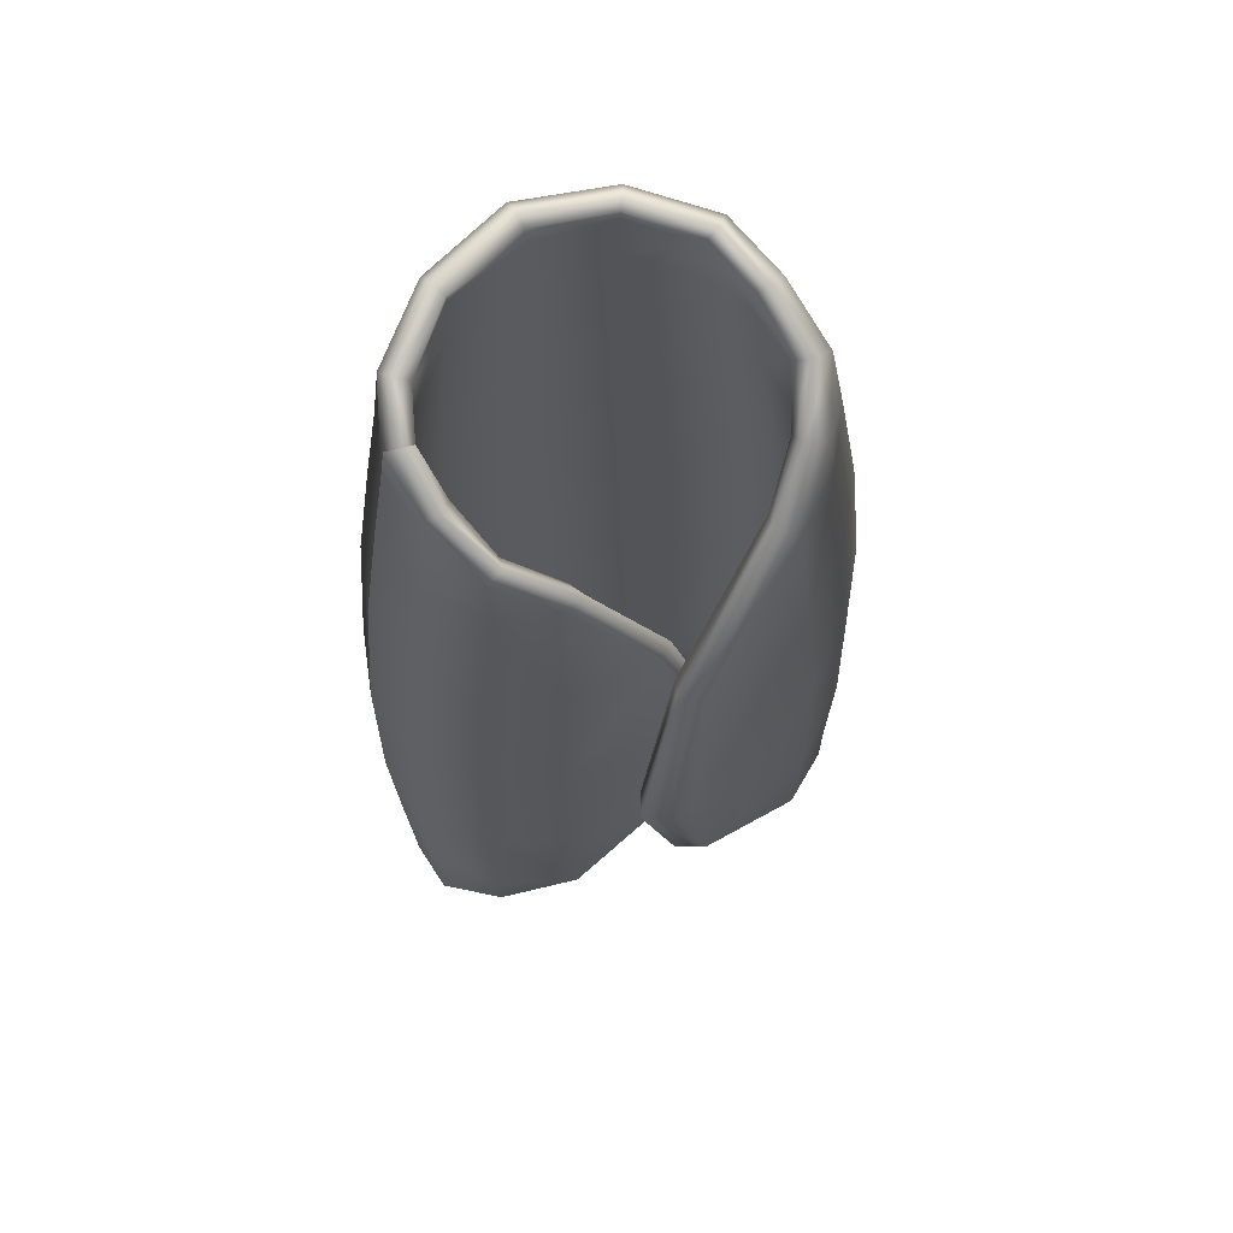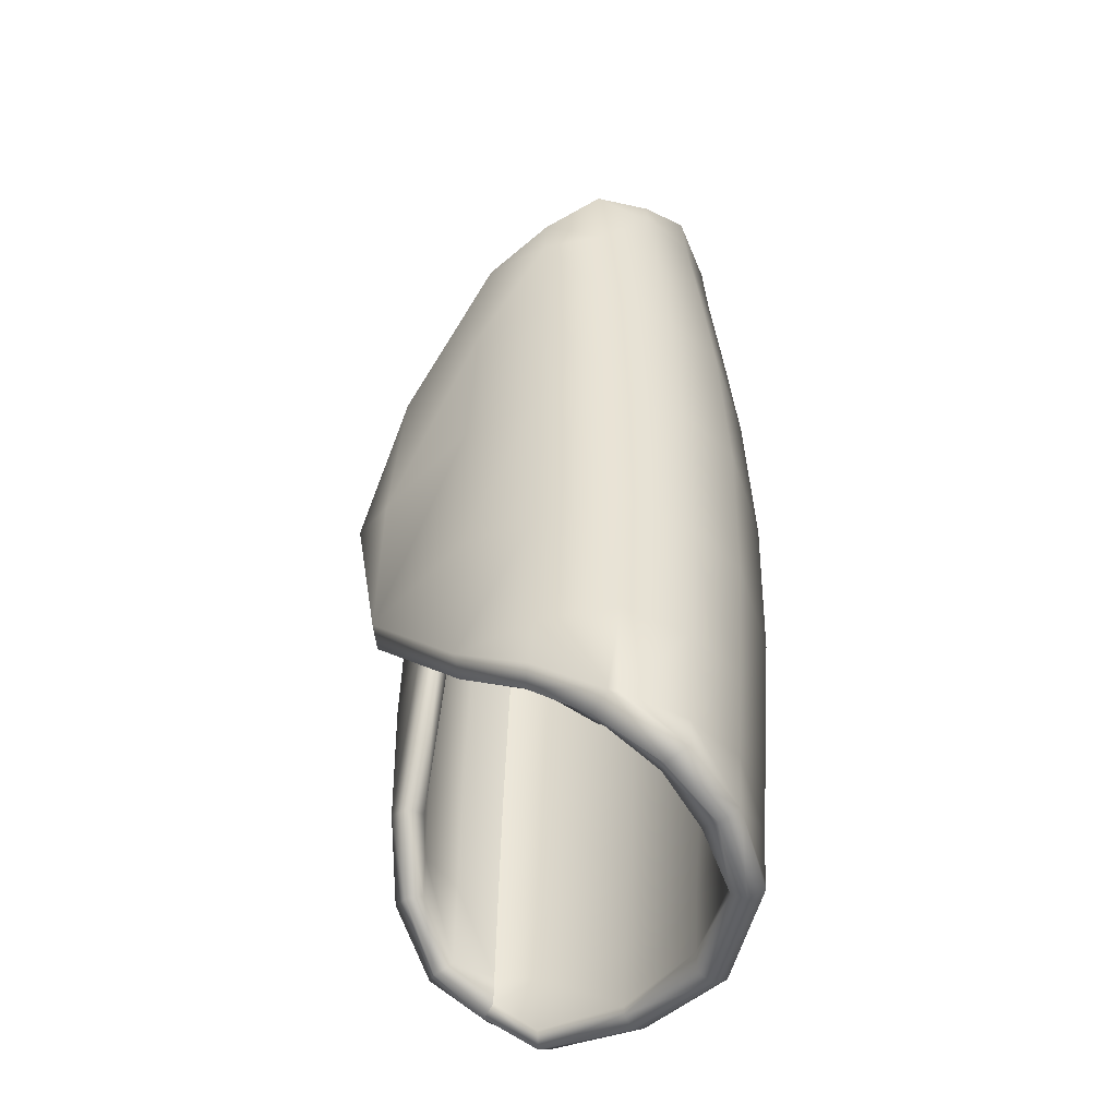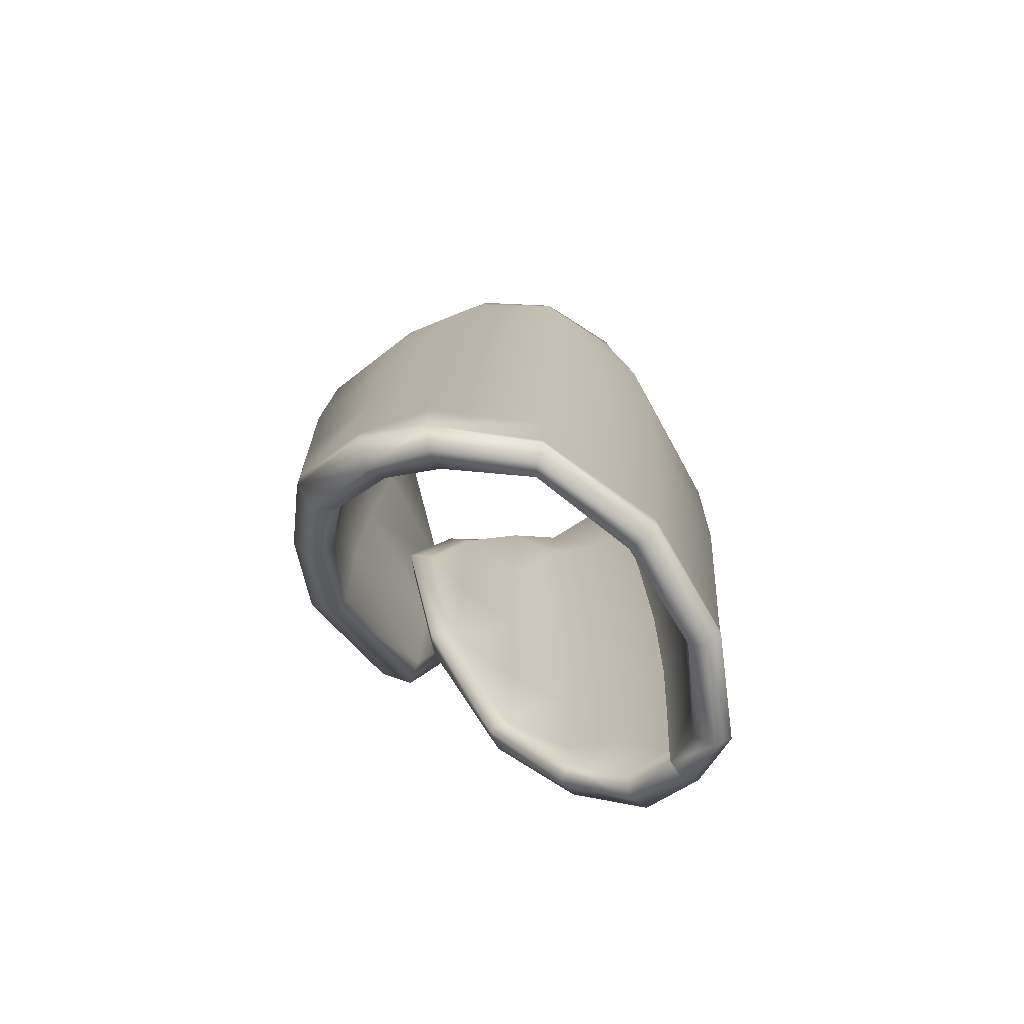
<metadata>
{"format":"obj","ext":"obj","renderer":"f3d","projection":"perspective","resolution":1024,"background":"white","views":[{"elev":65.8,"azim":149.7,"up":"+Z"},{"elev":-45.1,"azim":-115.7,"up":"+Z"},{"elev":-75.0,"azim":-48.8,"up":"+Z"}]}
</metadata>
<code>
g Tortilla_Rolled2
v 0.01036 0.2692 -0.1631
v 0.0281 0.2521 -0.1601
v 0.09921 0.2402 -0.2875
v 0.09342 0.2595 -0.2926
v 0.1575 0.2139 -0.3332
v 0.1631 0.2297 -0.339
v -0.03608 0.266 7.629e-08
v -0.01773 0.2489 7.629e-08
v 0.009589 0.2545 0.1631
v 0.0258 0.2386 0.1601
v 0.07854 0.2342 0.2926
v 0.08368 0.2171 0.2875
v 0.1285 0.1901 0.3332
v 0.1324 0.2037 0.339
v 0.1011 0.2397 -0.1601
v 0.1622 0.2123 -0.1601
v 0.1591 0.2136 -0.2875
v 0.02765 0.2479 -7.629e-08
v 0.09247 0.2269 0.1601
v 0.09939 0.2356 7.629e-08
v 0.1482 0.2008 0.1601
v 0.1594 0.2081 7.629e-08
v 0.134 0.1931 0.2875
v 0.19 0.1668 -0.2875
v 0.1868 0.1687 -0.3774
v 0.1936 0.1235 -0.3762
v 0.1928 0.1243 -0.4054
v 0.2037 0.1812 -0.3839
v 0.2099 0.1258 -0.4126
v 0.1973 0.1201 -0.2875
v 0.1934 0.1639 -0.1601
v 0.2015 0.1155 -0.1601
v 0.1898 0.1598 7.629e-08
v 0.1984 0.1112 7.629e-08
v 0.1762 0.1552 0.1601
v 0.1849 0.109 0.1601
v 0.1591 0.1512 0.2875
v 0.1676 0.1084 0.2875
v 0.1462 0.1483 0.3773
v 0.1546 0.1082 0.3773
v 0.1511 0.1083 0.4054
v 0.1587 0.1588 0.3839
v 0.1635 0.1095 0.4126
v 0.194 0.07706 -0.4418
v 0.1765 0.08629 -0.4339
v 0.1036 0.03312 -0.4439
v 0.1124 0.0209 -0.4521
v 0.1036 0.03272 -0.434
v 0.1772 0.08389 -0.3751
v 0.104 0.02951 -0.3739
v 0.1803 0.07935 -0.2875
v 0.1058 0.02325 -0.2875
v 0.1838 0.07325 -0.1601
v 0.1079 0.0149 -0.1601
v 0.1806 0.06896 7.629e-08
v 0.106 0.01024 7.629e-08
v 0.1679 0.06891 0.1601
v 0.09862 0.0129 0.1601
v 0.1519 0.07154 0.2875
v 0.08924 0.01967 0.2875
v 0.1398 0.07375 0.3773
v 0.08218 0.02502 0.3774
v 0.1336 0.0745 0.4339
v 0.07855 0.02731 0.434
v 0.07801 0.02758 0.4439
v 0.146 0.0665 0.4418
v 0.08413 0.01668 0.4521
v 0.0004827 -0.005787 -0.1601
v 0.0004689 0.0034 -0.2875
v -0.101 0.02484 -0.2875
v -0.1029 0.01655 -0.1601
v 0.0005214 -0.01062 7.629e-08
v -0.101 0.01191 7.629e-08
v 0.0005869 -0.007028 0.1601
v -0.0938 0.0145 0.1601
v 0.0006557 0.001171 0.2875
v -0.08463 0.02114 0.2875
v 0.0007064 0.007618 0.3774
v -0.07773 0.02642 0.3774
v 0.0007345 0.01045 0.434
v -0.07418 0.02866 0.434
v -0.09925 0.03089 -0.3715
v 0.0004618 0.01022 -0.3728
v -0.09883 0.03424 -0.434
v 0.0004525 0.01381 -0.434
v -0.09887 0.03463 -0.4439
v 0.0004482 0.01458 -0.454
v 0.0004461 -0.0006478 -0.4625
v -0.1094 0.02509 -0.4521
v 0.0007433 0.01106 0.454
v -0.07366 0.02892 0.4439
v 0.0007467 -0.002441 0.4625
v -0.08107 0.02039 0.4521
v -0.1779 0.0895 -0.4418
v -0.1569 0.09338 -0.4339
v -0.1786 0.1411 -0.4062
v -0.1958 0.148 -0.4126
v -0.1576 0.09083 -0.3702
v -0.1794 0.14 -0.3692
v -0.1603 0.08673 -0.2875
v -0.1823 0.1376 -0.2875
v -0.1634 0.0809 -0.1601
v -0.1855 0.134 -0.1601
v -0.1605 0.07661 7.629e-08
v -0.182 0.1302 2.289e-07
v -0.149 0.07616 0.1601
v -0.1689 0.1274 0.1601
v -0.1345 0.07822 0.2875
v -0.1523 0.1257 0.2875
v -0.1236 0.07998 0.3774
v -0.1398 0.1247 0.3773
v -0.118 0.08054 0.4339
v -0.1364 0.1242 0.4054
v -0.1331 0.07706 0.4418
v -0.1497 0.1279 0.4126
v -0.1408 0.1747 0.3773
v -0.1535 0.179 0.2875
v -0.1273 0.2164 0.2875
v -0.1218 0.2129 0.3332
v -0.1523 0.1859 0.3839
v -0.1242 0.2266 0.339
v -0.1412 0.2258 0.1601
v -0.1704 0.1848 0.1601
v -0.1523 0.234 3.815e-07
v -0.1839 0.1903 3.815e-07
v -0.1553 0.2377 -0.1601
v -0.1877 0.1936 -0.1601
v -0.1526 0.2378 -0.2875
v -0.1846 0.1948 -0.2875
v -0.1818 0.1954 -0.3681
v -0.1816 0.1957 -0.3681
v -0.1793 0.1999 -0.3773
v -0.1816 0.1955 -0.3787
v -0.1501 0.2396 -0.3332
v -0.1949 0.2132 -0.3839
v -0.1537 0.2556 -0.339
v -0.09252 0.2889 -0.2926
v -0.101 0.2701 -0.2875
v 0.02528 0.301 -0.1601
v 0.03637 0.3211 -0.1631
v 0.06827 0.3074 7.629e-08
v 0.08008 0.3277 7.629e-08
v 0.02323 0.2851 0.1601
v 0.03331 0.3038 0.1631
v -0.08463 0.2442 0.2875
v -0.07726 0.2607 0.2926
v 0.02488 0.297 7.629e-08
v -0.1029 0.2708 -0.1601
v -0.101 0.2667 7.629e-08
v -0.0938 0.2563 0.1601
v 0.0291 0.2816 -0.1601
v 0.01036 0.2692 -0.1631
v 0.09342 0.2595 -0.2926
v 0.1143 0.2669 -0.2875
v 0.1631 0.2297 -0.339
v 0.1838 0.2313 -0.3331
v -0.01675 0.2783 7.629e-08
v -0.03608 0.266 7.629e-08
v 0.02671 0.2666 0.1601
v 0.009589 0.2545 0.1631
v 0.09635 0.2413 0.2875
v 0.07854 0.2342 0.2926
v 0.1324 0.2037 0.339
v 0.1499 0.2056 0.3332
v 0.1065 0.2532 0.1601
v 0.1564 0.2091 0.2875
v 0.1729 0.2182 0.1601
v 0.02863 0.2775 -7.629e-08
v 0.1165 0.2675 -0.1601
v 0.1145 0.2634 7.629e-08
v 0.1859 0.2264 7.629e-08
v 0.1892 0.2306 -0.1601
v 0.1856 0.2313 -0.2875
v 0.1756 0.1556 0.3774
v 0.1587 0.1588 0.3839
v 0.1635 0.1095 0.4126
v 0.1752 0.1017 0.4054
v 0.1792 0.1014 0.3774
v 0.1911 0.159 0.2875
v 0.1944 0.1012 0.2875
v 0.2116 0.1637 0.1601
v 0.2146 0.1011 0.1601
v 0.2279 0.1688 7.629e-08
v 0.2303 0.103 7.629e-08
v 0.2322 0.1728 -0.1601
v 0.2339 0.1073 -0.1601
v 0.228 0.1754 -0.2874
v 0.2291 0.1122 -0.2875
v 0.2241 0.1771 -0.3772
v 0.2248 0.1159 -0.3777
v 0.2239 0.1167 -0.4054
v 0.2099 0.1258 -0.4126
v 0.2037 0.1812 -0.3839
v 0.2016 0.06295 -0.4339
v 0.194 0.07706 -0.4418
v 0.1124 0.0209 -0.4521
v 0.1162 0.00593 -0.4439
v 0.1162 0.005501 -0.434
v 0.1166 0.002211 -0.3786
v 0.2023 0.06042 -0.3781
v 0.1187 -0.005324 -0.2875
v 0.206 0.05497 -0.2875
v 0.121 -0.01488 -0.1601
v 0.2099 0.04795 -0.1601
v 0.1189 -0.01979 7.629e-08
v 0.2063 0.04355 7.629e-08
v 0.1106 -0.01579 0.1601
v 0.1918 0.04474 0.1601
v 0.1001 -0.006957 0.2875
v 0.1735 0.04921 0.2875
v 0.09213 -1.413e-05 0.3774
v 0.1596 0.05282 0.3773
v 0.08859 0.00269 0.4255
v 0.1538 0.05406 0.4226
v 0.08745 0.003408 0.4439
v 0.1525 0.05427 0.4339
v 0.08413 0.01668 0.4521
v 0.146 0.0665 0.4418
v 0.0007874 -0.01643 0.454
v 0.0007467 -0.002441 0.4625
v -0.08107 0.02039 0.4521
v -0.0877 0.007908 0.4439
v 0.0007768 -0.01756 0.4283
v -0.08849 0.007456 0.4311
v 0.0007533 -0.02097 0.3774
v -0.09253 0.004647 0.3774
v 0.0007067 -0.02923 0.2875
v -0.1007 -0.002001 0.2875
v 0.0006432 -0.03979 0.1601
v -0.1116 -0.01045 0.1601
v 0.0005822 -0.0449 7.629e-08
v -0.1202 -0.0142 7.629e-08
v 0.0005445 -0.03979 -0.1601
v -0.1224 -0.009334 -0.1601
v 0.0005295 -0.02923 -0.2875
v -0.1201 -4.491e-06 -0.2875
v 0.0005205 -0.02083 -0.379
v -0.1179 0.007413 -0.3794
v 0.0005117 -0.01727 -0.434
v -0.1176 0.01057 -0.434
v 0.0005075 -0.01643 -0.454
v -0.1176 0.01099 -0.4439
v -0.1094 0.02509 -0.4521
v 0.0004461 -0.0006478 -0.4625
v -0.1944 0.07715 -0.4339
v -0.1779 0.0895 -0.4418
v -0.1958 0.148 -0.4126
v -0.2197 0.1361 -0.407
v -0.2203 0.1353 -0.3801
v -0.195 0.07488 -0.3798
v -0.2241 0.1328 -0.2875
v -0.1986 0.06984 -0.2875
v -0.2279 0.1295 -0.1601
v -0.2025 0.06341 -0.1601
v -0.2234 0.1263 7.629e-08
v -0.1989 0.05911 7.629e-08
v -0.207 0.1242 0.1601
v -0.1847 0.05956 0.1601
v -0.1866 0.1233 0.2875
v -0.1668 0.06293 0.2875
v -0.1712 0.1228 0.3774
v -0.1533 0.0657 0.3773
v -0.1671 0.1223 0.4054
v -0.1463 0.06673 0.4339
v -0.1497 0.1279 0.4126
v -0.1331 0.07706 0.4418
v -0.2213 0.2119 -0.3772
v -0.1949 0.2132 -0.3839
v -0.1537 0.2556 -0.339
v -0.1781 0.2624 -0.3331
v -0.1822 0.2584 -0.2875
v -0.2298 0.2021 -0.2874
v -0.1852 0.2596 -0.1601
v -0.2334 0.2022 -0.1601
v -0.1814 0.2565 2.289e-07
v -0.2282 0.2001 2.289e-07
v -0.2263 0.2018 -0.3805
v -0.168 0.2476 0.1601
v -0.2111 0.1952 0.1601
v -0.1513 0.237 0.2875
v -0.1898 0.1895 0.2874
v -0.1447 0.2332 0.3332
v -0.174 0.1852 0.3774
v -0.1242 0.2266 0.339
v -0.1523 0.1859 0.3839
v -0.1148 0.3041 -0.2875
v -0.09252 0.2889 -0.2926
v 0.03637 0.3211 -0.1631
v 0.0109 0.3367 -0.1601
v 0.08008 0.3277 7.629e-08
v 0.05407 0.3433 7.629e-08
v 0.03331 0.3038 0.1631
v 0.0101 0.3189 0.1601
v -0.07726 0.2607 0.2926
v -0.09631 0.2749 0.2875
v 0.01076 0.3327 7.629e-08
v -0.1067 0.2897 0.1601
v -0.117 0.3059 -0.1601
v -0.1149 0.3018 7.629e-08
v 0.2099 0.1258 -0.4126
v 0.2239 0.1167 -0.4054
v 0.2248 0.1159 -0.3777
v 0.2291 0.1122 -0.2875
v 0.2339 0.1073 -0.1601
v 0.2303 0.103 7.629e-08
v 0.2146 0.1011 0.1601
v 0.1944 0.1012 0.2875
v 0.1792 0.1014 0.3774
v 0.1752 0.1017 0.4054
v 0.1635 0.1095 0.4126
v 0.1928 0.1243 -0.4054
v 0.2099 0.1258 -0.4126
v 0.1936 0.1235 -0.3762
v 0.1973 0.1201 -0.2875
v 0.2015 0.1155 -0.1601
v 0.1984 0.1112 7.629e-08
v 0.1849 0.109 0.1601
v 0.1676 0.1084 0.2875
v 0.1546 0.1082 0.3773
v 0.1511 0.1083 0.4054
v 0.1635 0.1095 0.4126
g Tortilla_Rolled2_0
f 3 2 1
f 4 3 1
f 5 3 4
f 6 5 4
f 1 2 7
f 2 8 7
f 7 8 9
f 8 10 9
f 9 10 11
f 10 12 11
f 11 12 13
f 14 11 13
f 15 2 3
f 16 15 3
f 17 16 3
f 5 17 3
f 18 8 2
f 18 10 8
f 19 10 18
f 19 12 10
f 20 19 18
f 21 19 20
f 22 21 20
f 22 20 15
f 16 22 15
f 23 13 12
f 23 12 19
f 21 23 19
f 20 18 2
f 15 20 2
f 17 24 16
f 25 24 17
f 24 25 26
f 26 25 27
f 27 25 28
f 29 27 28
f 30 24 26
f 31 24 30
f 32 31 30
f 33 31 32
f 31 33 22
f 22 33 21
f 34 33 32
f 35 33 34
f 33 35 21
f 21 35 23
f 36 35 34
f 37 35 36
f 35 37 23
f 38 37 36
f 37 38 39
f 38 40 39
f 40 41 39
f 42 39 41
f 43 42 41
f 37 39 13
f 13 39 42
f 23 37 13
f 14 13 42
f 24 31 16
f 16 31 22
f 46 45 44
f 47 46 44
f 48 45 46
f 49 45 48
f 50 49 48
f 51 49 50
f 52 51 50
f 53 51 52
f 54 53 52
f 55 53 54
f 56 55 54
f 57 55 56
f 58 57 56
f 59 57 58
f 60 59 58
f 61 59 60
f 62 61 60
f 61 62 63
f 62 64 63
f 64 65 63
f 66 63 65
f 67 66 65
f 54 52 68
f 52 69 68
f 68 69 70
f 71 68 70
f 72 68 71
f 73 72 71
f 74 72 73
f 75 74 73
f 76 74 75
f 77 76 75
f 78 76 77
f 79 78 77
f 80 78 79
f 81 80 79
f 70 69 82
f 69 83 82
f 82 83 84
f 83 85 84
f 84 85 86
f 85 87 86
f 86 87 88
f 89 86 88
f 80 81 90
f 81 91 90
f 92 90 91
f 93 92 91
f 88 87 46
f 46 87 85
f 47 88 46
f 48 46 85
f 48 85 83
f 50 48 83
f 50 83 69
f 52 50 69
f 65 90 92
f 80 90 65
f 64 80 65
f 78 80 64
f 62 78 64
f 62 60 78
f 60 76 78
f 60 58 76
f 58 74 76
f 58 56 74
f 56 72 74
f 56 54 72
f 54 68 72
f 67 65 92
f 96 95 94
f 97 96 94
f 98 95 96
f 99 98 96
f 100 98 99
f 101 100 99
f 102 100 101
f 103 102 101
f 104 102 103
f 105 104 103
f 106 104 105
f 107 106 105
f 108 106 107
f 109 108 107
f 110 108 109
f 111 110 109
f 110 111 112
f 111 113 112
f 114 112 113
f 115 114 113
f 70 100 102
f 71 70 102
f 71 102 104
f 73 71 104
f 73 104 106
f 75 73 106
f 75 106 108
f 77 75 108
f 77 108 110
f 79 77 110
f 79 110 112
f 81 79 112
f 81 112 91
f 91 112 114
f 93 91 114
f 111 109 116
f 111 116 113
f 109 117 116
f 117 118 116
f 118 119 116
f 120 116 119
f 121 120 119
f 118 117 122
f 117 123 122
f 122 123 124
f 123 125 124
f 124 125 126
f 125 127 126
f 126 127 128
f 127 129 128
f 128 129 130
f 130 131 128
f 131 130 132
f 131 132 128
f 130 133 132
f 132 134 128
f 134 132 135
f 132 133 135
f 136 134 135
f 97 135 133
f 133 96 97
f 96 133 130
f 99 96 130
f 99 130 129
f 101 99 129
f 101 129 127
f 103 101 127
f 103 127 125
f 105 103 125
f 105 125 123
f 107 105 123
f 107 123 117
f 109 107 117
f 136 137 134
f 137 138 134
f 139 138 137
f 140 139 137
f 141 139 140
f 142 141 140
f 143 141 142
f 144 143 142
f 145 143 144
f 146 145 144
f 147 139 141
f 147 141 143
f 148 138 139
f 148 139 147
f 149 147 143
f 149 148 147
f 150 149 143
f 150 143 145
f 128 138 148
f 128 134 138
f 126 128 148
f 126 148 149
f 124 126 149
f 124 149 150
f 122 124 150
f 122 150 145
f 118 122 145
f 118 145 119
f 119 145 146
f 121 119 146
f 153 152 151
f 154 153 151
f 155 153 154
f 156 155 154
f 151 152 157
f 152 158 157
f 157 158 159
f 158 160 159
f 159 160 161
f 160 162 161
f 161 162 163
f 164 161 163
f 159 161 165
f 165 161 166
f 166 161 164
f 167 165 166
f 168 157 159
f 168 151 157
f 151 169 154
f 151 168 169
f 168 170 169
f 170 165 167
f 159 165 170
f 168 159 170
f 169 170 171
f 171 170 167
f 172 169 171
f 169 172 154
f 172 173 154
f 173 156 154
f 164 163 174
f 163 175 174
f 174 175 176
f 177 174 176
f 178 174 177
f 179 174 178
f 180 179 178
f 181 179 180
f 182 181 180
f 183 181 182
f 184 183 182
f 185 183 184
f 172 185 173
f 186 185 184
f 187 185 186
f 185 187 173
f 173 187 156
f 188 187 186
f 187 188 189
f 188 190 189
f 190 191 189
f 191 192 189
f 192 193 189
f 189 193 155
f 156 189 155
f 187 189 156
f 167 181 183
f 167 166 181
f 171 167 183
f 171 183 185
f 172 171 185
f 166 164 179
f 164 174 179
f 166 179 181
f 196 195 194
f 197 196 194
f 198 197 194
f 199 198 194
f 200 199 194
f 199 200 201
f 200 202 201
f 201 202 203
f 202 204 203
f 203 204 205
f 204 206 205
f 205 206 207
f 206 208 207
f 207 208 209
f 208 210 209
f 209 210 211
f 210 212 211
f 211 212 213
f 212 214 213
f 213 214 215
f 214 216 215
f 215 216 217
f 216 218 217
f 215 217 219
f 217 220 219
f 219 220 221
f 222 219 221
f 223 219 222
f 215 219 223
f 213 215 223
f 224 223 222
f 225 223 224
f 213 223 225
f 211 213 225
f 226 225 224
f 227 225 226
f 228 227 226
f 229 227 228
f 230 229 228
f 231 229 230
f 232 231 230
f 233 231 232
f 234 233 232
f 235 233 234
f 236 235 234
f 237 235 236
f 238 237 236
f 239 237 238
f 240 239 238
f 239 240 241
f 240 242 241
f 242 243 241
f 243 244 241
f 241 244 196
f 197 241 196
f 239 241 197
f 205 231 233
f 203 205 233
f 203 233 235
f 201 203 235
f 201 235 237
f 199 201 237
f 237 239 198
f 199 237 198
f 198 239 197
f 242 245 243
f 240 238 245
f 240 245 242
f 245 246 243
f 247 246 245
f 248 247 245
f 249 248 245
f 250 249 245
f 249 250 251
f 250 252 251
f 251 252 253
f 252 254 253
f 253 254 255
f 254 256 255
f 255 256 257
f 256 258 257
f 257 258 259
f 258 260 259
f 259 260 261
f 260 262 261
f 261 262 263
f 262 264 263
f 263 264 265
f 264 266 265
f 221 266 264
f 222 221 264
f 224 222 264
f 224 264 262
f 226 224 262
f 226 262 260
f 228 226 260
f 228 260 258
f 230 228 258
f 230 258 256
f 232 230 256
f 232 256 254
f 234 232 254
f 234 254 252
f 236 234 252
f 236 252 250
f 238 236 250
f 238 250 245
f 269 268 267
f 270 269 267
f 271 270 267
f 272 271 267
f 271 272 273
f 272 274 273
f 273 274 275
f 274 276 275
f 267 277 272
f 275 276 278
f 276 279 278
f 278 279 280
f 279 281 280
f 280 281 282
f 281 283 282
f 282 283 284
f 283 285 284
f 265 285 283
f 263 265 283
f 261 263 283
f 261 283 281
f 259 261 281
f 259 281 279
f 257 259 279
f 257 279 276
f 255 257 276
f 255 276 274
f 253 255 274
f 253 274 272
f 251 253 272
f 251 272 277
f 249 251 277
f 249 277 248
f 248 277 267
f 247 248 267
f 267 268 247
f 288 287 286
f 289 288 286
f 290 288 289
f 291 290 289
f 292 290 291
f 293 292 291
f 294 292 293
f 295 294 293
f 296 293 291
f 296 291 289
f 297 295 293
f 297 293 296
f 298 289 286
f 299 296 289
f 298 299 289
f 299 297 296
f 286 287 269
f 270 286 269
f 284 294 295
f 282 284 295
f 280 282 295
f 280 295 297
f 278 280 297
f 278 297 299
f 275 278 299
f 275 299 298
f 273 275 298
f 273 298 286
f 271 273 286
f 271 286 270
f 211 225 227
f 209 211 227
f 209 227 229
f 207 209 229
f 207 229 231
f 205 207 231
f 94 95 86
f 89 94 86
f 84 86 95
f 84 95 98
f 82 84 98
f 82 98 100
f 70 82 100
f 113 116 120
f 115 113 120
f 28 25 5
f 6 28 5
f 5 25 17
f 194 195 300
f 301 194 300
f 200 194 301
f 302 200 301
f 202 200 302
f 303 202 302
f 303 304 202
f 304 204 202
f 304 305 204
f 305 206 204
f 305 306 206
f 306 208 206
f 306 307 208
f 307 210 208
f 307 308 210
f 308 212 210
f 214 212 308
f 308 216 214
f 308 309 216
f 309 310 216
f 310 218 216
f 44 45 311
f 312 44 311
f 311 45 49
f 313 311 49
f 313 49 51
f 314 313 51
f 314 51 53
f 315 314 53
f 315 53 55
f 316 315 55
f 316 55 57
f 317 316 57
f 317 57 59
f 318 317 59
f 318 59 319
f 59 61 319
f 319 61 320
f 61 63 320
f 320 63 66
f 321 320 66

</code>
